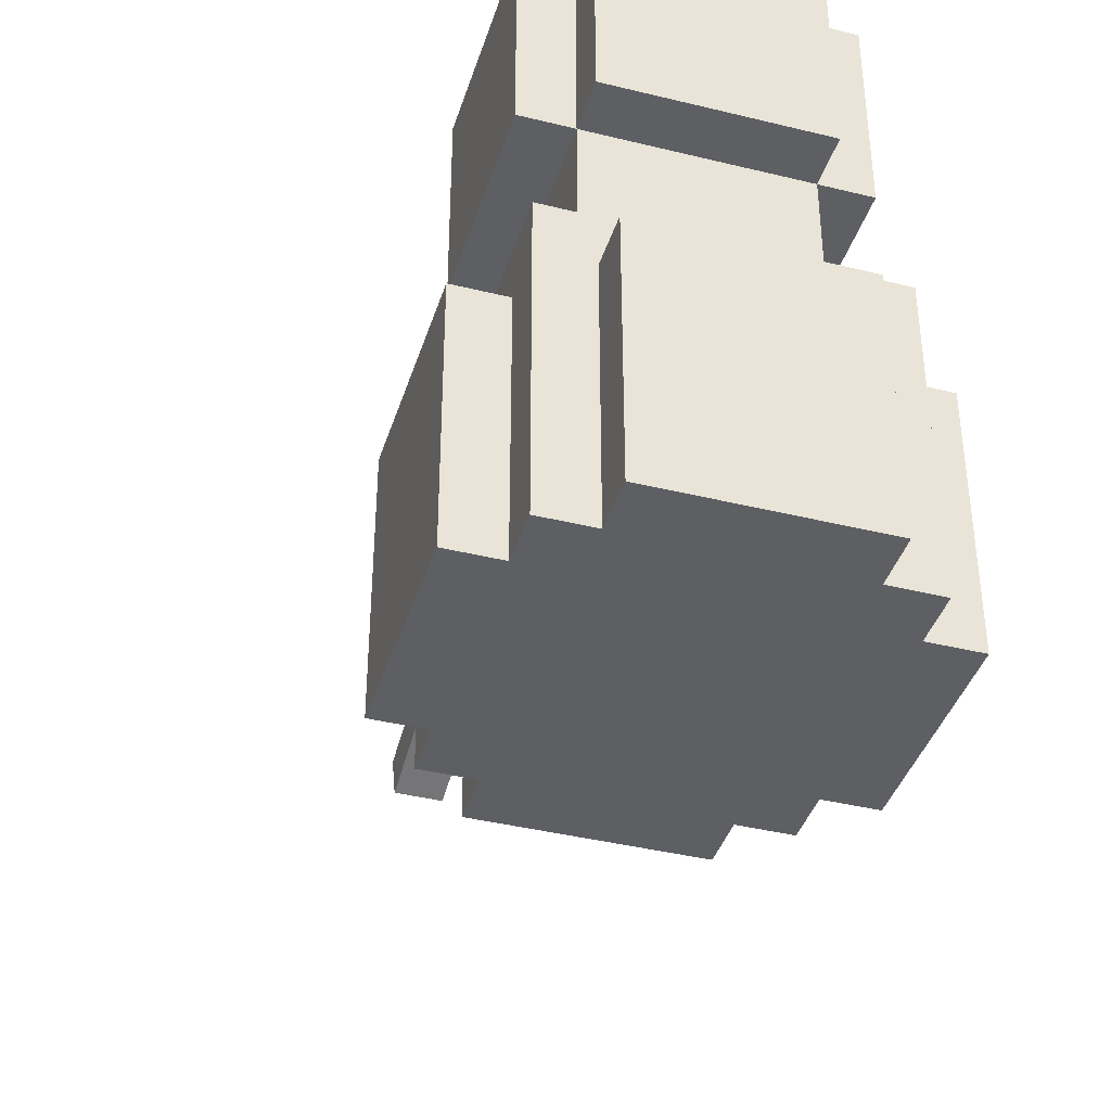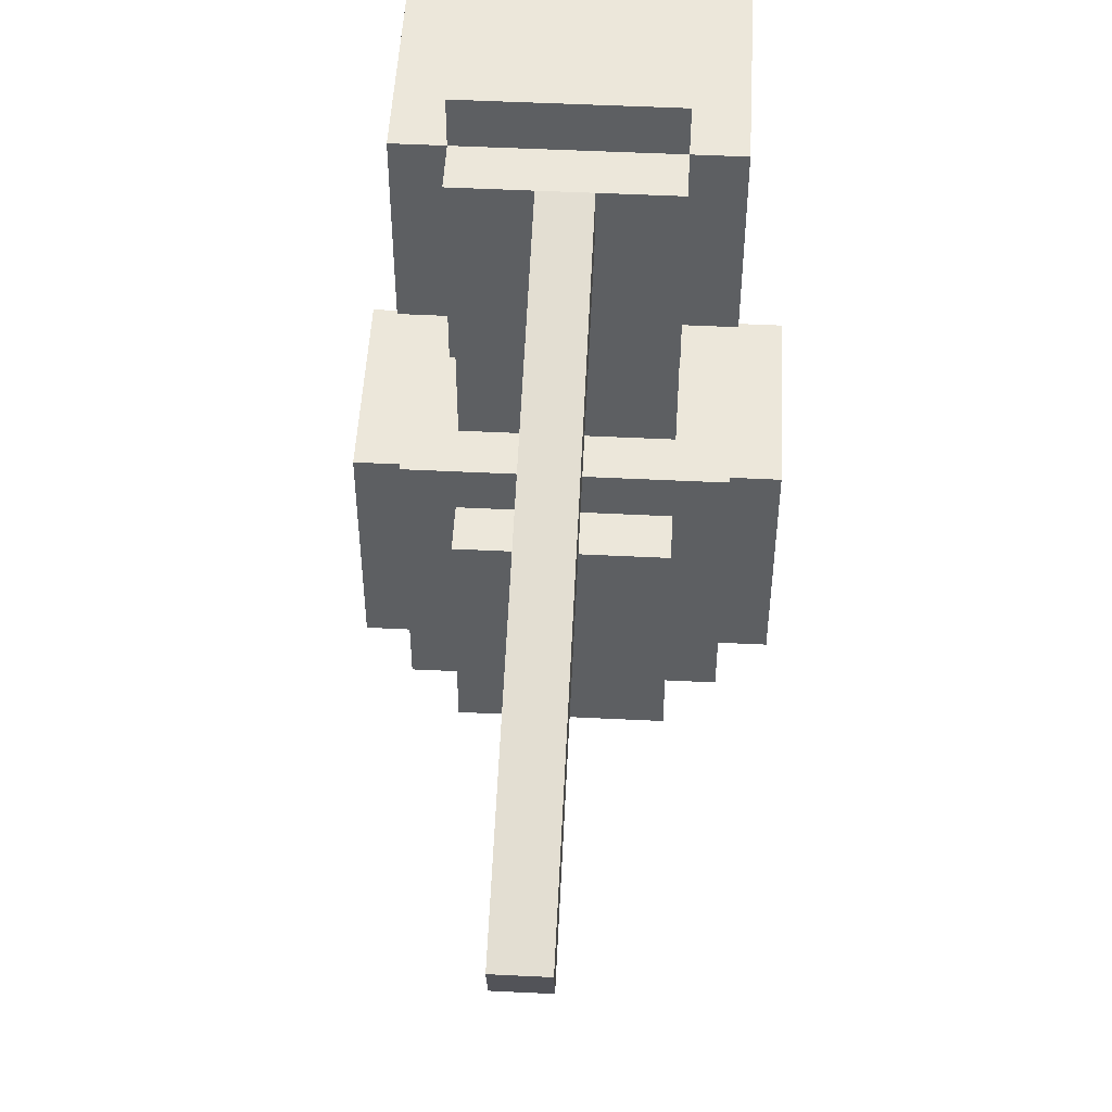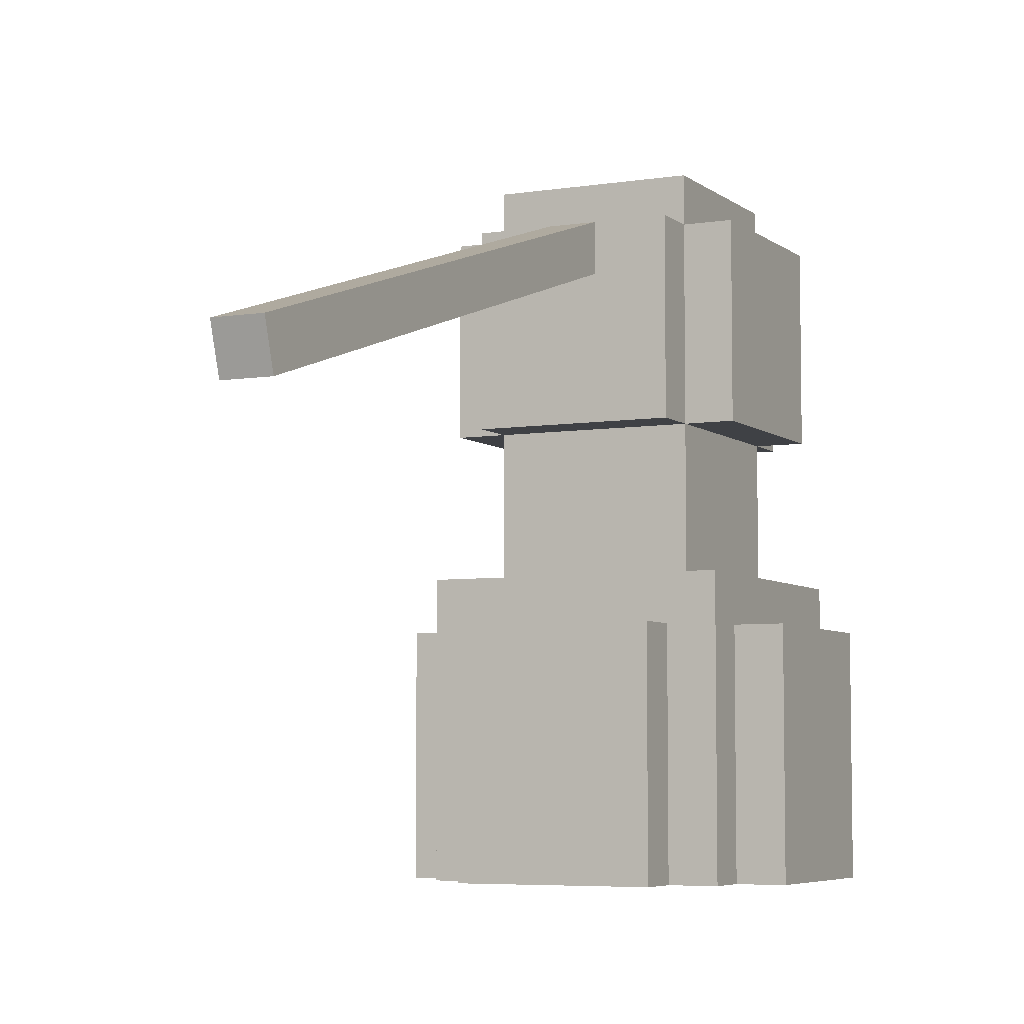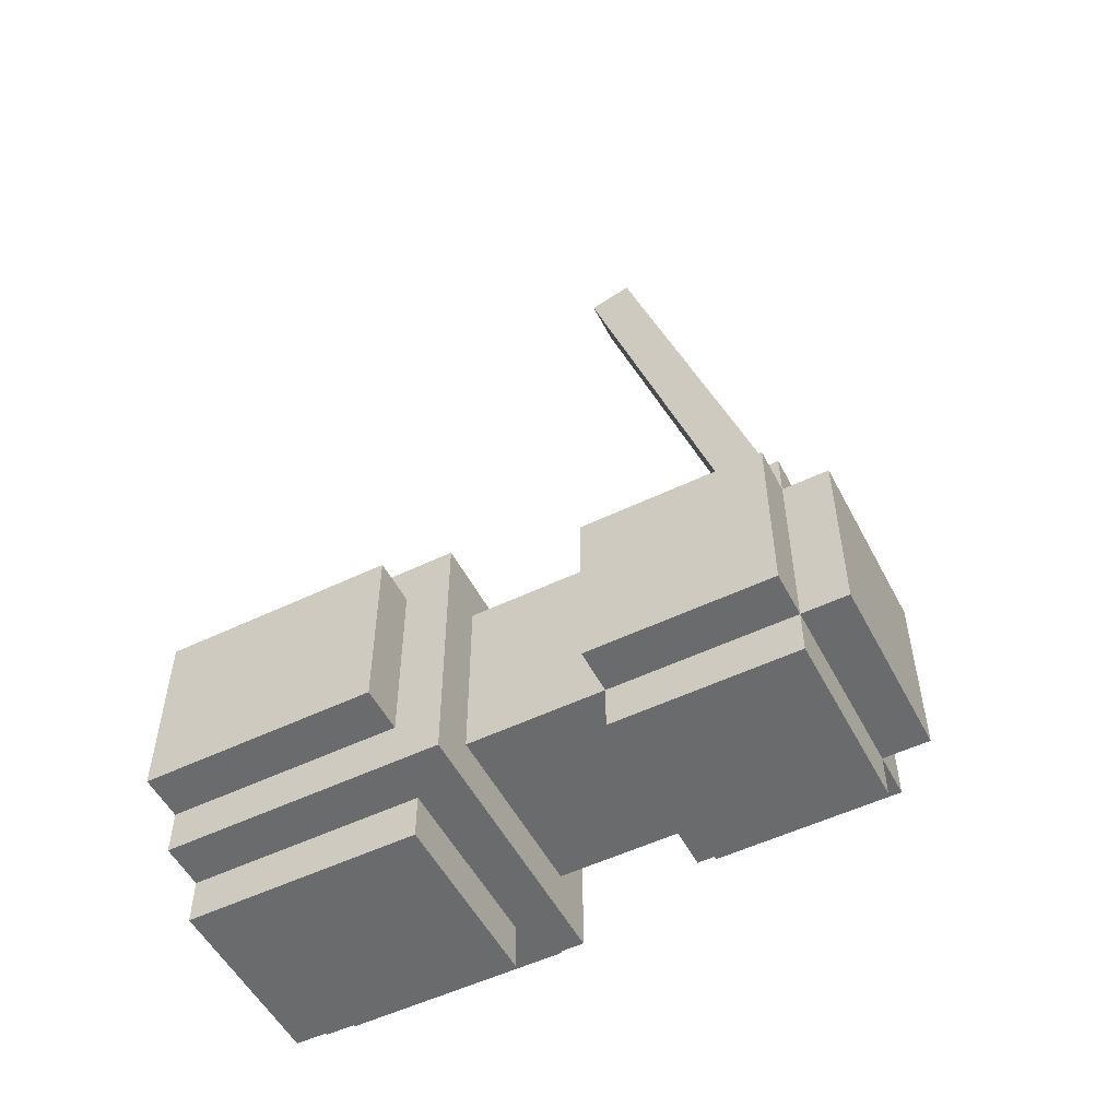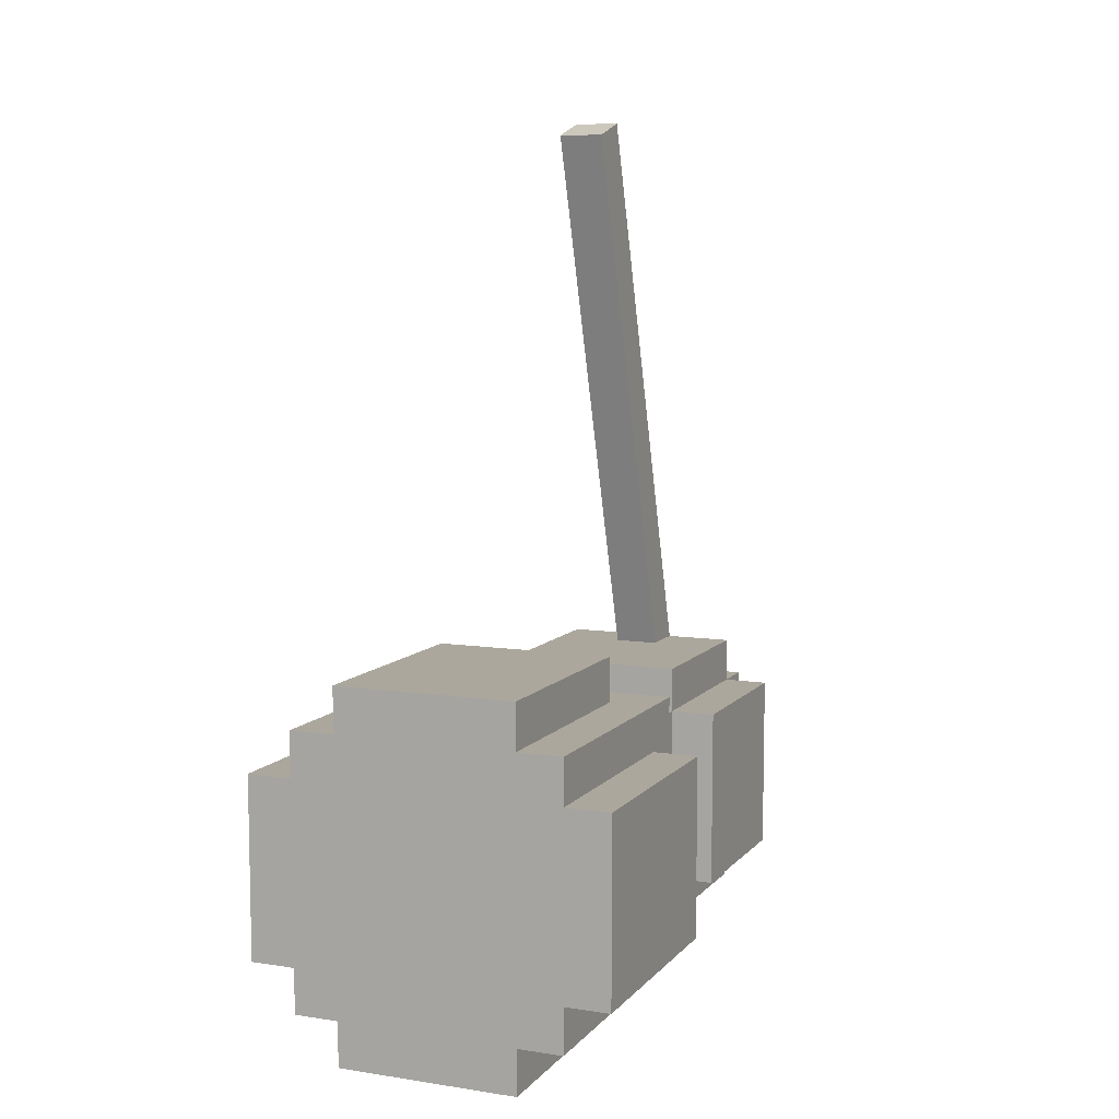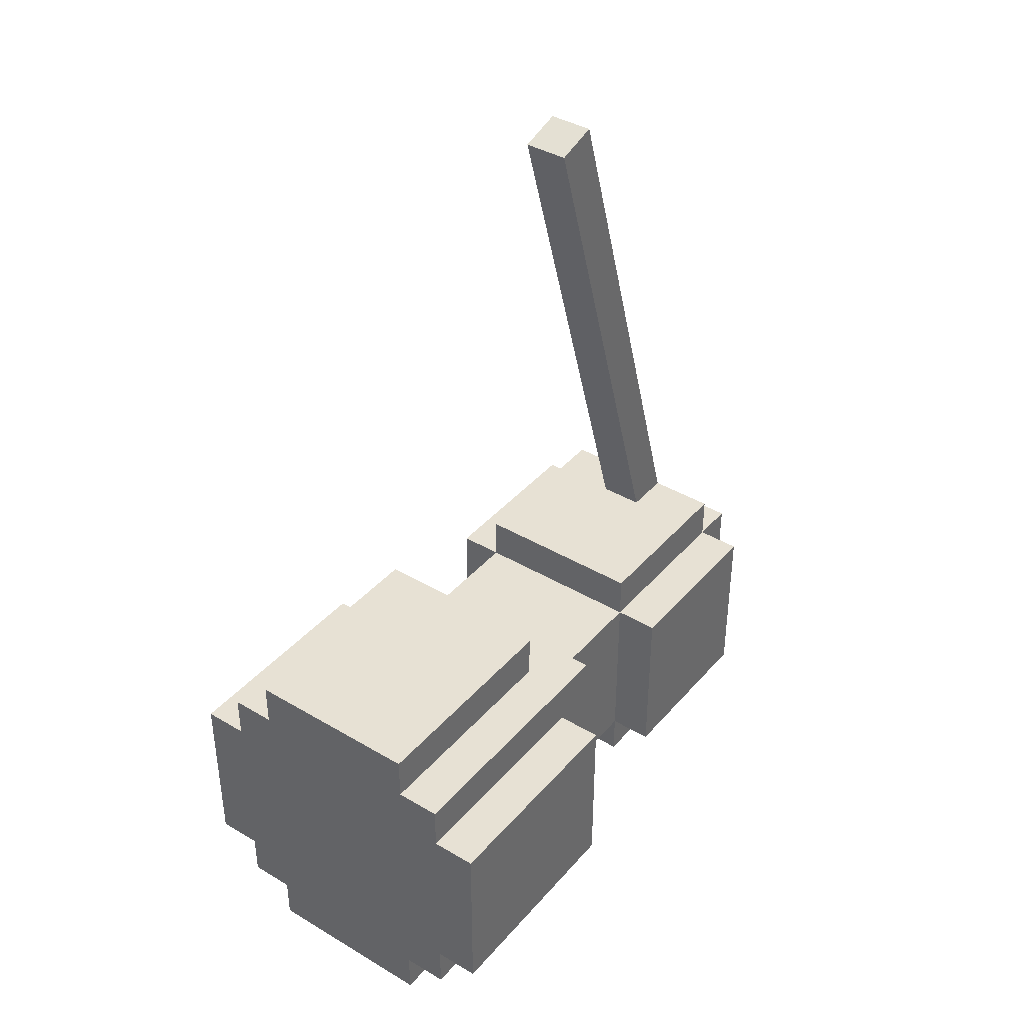
<metadata>
{"format":"obj","ext":"obj","renderer":"f3d","projection":"perspective","resolution":1024,"background":"white","views":[{"elev":-39.9,"azim":163.1,"up":"+Y"},{"elev":50.4,"azim":3.1,"up":"+Y"},{"elev":-5.7,"azim":26.0,"up":"+Y"},{"elev":-53.2,"azim":117.2,"up":"+Z"},{"elev":8.3,"azim":22.6,"up":"+Z"},{"elev":39.5,"azim":36.4,"up":"+Z"}]}
</metadata>
<code>
g Still
v 0.375 0 -0.625
v 0.375 0.875 -0.625
v 0.375 0.375 -0.625
v 0.3125 0 -0.625
v 0.3125 0.375 -0.625
v 0.375 0 -0.6875
v 0.375 0.375 -0.6875
v 0.25 0 -0.625
v 0.375 0 -0.75
v 0.3125 0.3125 -0.625
v 0.375 0.3125 -0.6875
v 0.25 0.3125 -0.625
v 0.375 0.3125 -0.75
v 0.3125 0.375 -0.6875
v 0.3125 0.3125 -0.6875
v 0.3125 0 -0.6875
v 0.375 0.5625 -0.625
v 0.375 0.8125 -0.625
v 0.375 0.5625 -0.6875
v 0.375 0.8125 -0.6875
v 0.3125 0.5625 -0.625
v 0.3125 0.8125 -0.625
v 0.625 0 -0.625
v 0.625 0.875 -0.625
v 0.625 0.375 -0.625
v 0.6875 0 -0.625
v 0.6875 0.375 -0.625
v 0.625 0 -0.6875
v 0.625 0.375 -0.6875
v 0.75 0 -0.625
v 0.625 0 -0.75
v 0.6875 0.3125 -0.625
v 0.625 0.3125 -0.6875
v 0.75 0.3125 -0.625
v 0.625 0.3125 -0.75
v 0.6875 0.375 -0.6875
v 0.6875 0.3125 -0.6875
v 0.6875 0 -0.6875
v 0.625 0.5625 -0.625
v 0.625 0.8125 -0.625
v 0.625 0.5625 -0.6875
v 0.625 0.8125 -0.6875
v 0.6875 0.5625 -0.625
v 0.6875 0.8125 -0.625
v 0.375 0 -0.375
v 0.375 0.875 -0.375
v 0.375 0.375 -0.375
v 0.3125 0 -0.375
v 0.3125 0.375 -0.375
v 0.375 0 -0.3125
v 0.375 0.375 -0.3125
v 0.25 0 -0.375
v 0.375 0 -0.25
v 0.3125 0.3125 -0.375
v 0.375 0.3125 -0.3125
v 0.25 0.3125 -0.375
v 0.375 0.3125 -0.25
v 0.3125 0.375 -0.3125
v 0.3125 0.3125 -0.3125
v 0.3125 0 -0.3125
v 0.375 0.5625 -0.375
v 0.375 0.8125 -0.375
v 0.375 0.5625 -0.3125
v 0.375 0.8125 -0.3125
v 0.3125 0.5625 -0.375
v 0.3125 0.8125 -0.375
v 0.625 0 -0.375
v 0.625 0.875 -0.375
v 0.625 0.375 -0.375
v 0.6875 0 -0.375
v 0.6875 0.375 -0.375
v 0.625 0 -0.3125
v 0.625 0.375 -0.3125
v 0.75 0 -0.375
v 0.625 0 -0.25
v 0.6875 0.3125 -0.375
v 0.625 0.3125 -0.3125
v 0.75 0.3125 -0.375
v 0.625 0.3125 -0.25
v 0.6875 0.375 -0.3125
v 0.6875 0.3125 -0.3125
v 0.6875 0 -0.3125
v 0.625 0.5625 -0.375
v 0.625 0.8125 -0.375
v 0.625 0.5625 -0.3125
v 0.625 0.8125 -0.3125
v 0.6875 0.5625 -0.375
v 0.6875 0.8125 -0.375
f 83 61 47 69
f 3 47 61 17
f 45 48 4 1
f 48 52 8 4
f 10 4 8 12
f 7 29 33 11
f 6 11 13 9
f 11 33 35 13
f 24 40 18 2
f 7 11 15 14
f 3 7 14 5
f 5 14 15 10
f 4 16 6 1
f 10 15 16 4
f 15 11 6 16
f 8 52 56 12
f 56 54 10 12
f 49 5 10 54
f 39 25 3 17
f 66 62 18 22
f 35 31 9 13
f 9 31 28 6
f 25 69 71 27
f 20 42 41 19
f 17 18 20 19
f 69 47 51 73
f 18 17 21 22
f 65 66 22 21
f 39 83 69 25
f 67 23 26 70
f 25 29 7 3
f 70 26 30 74
f 32 34 30 26
f 28 31 35 33
f 29 36 37 33
f 25 27 36 29
f 27 32 37 36
f 26 23 28 38
f 32 26 38 37
f 37 38 28 33
f 34 78 74 30
f 78 34 32 76
f 71 76 32 27
f 50 45 67 72
f 24 68 84 40
f 19 41 39 17
f 18 40 42 20
f 39 41 42 40
f 40 44 43 39
f 6 28 23 1
f 54 56 52 48
f 55 77 73 51
f 50 53 57 55
f 57 79 77 55
f 68 46 62 84
f 51 58 59 55
f 47 49 58 51
f 49 54 59 58
f 48 45 50 60
f 54 48 60 59
f 59 60 50 55
f 46 68 24 2
f 79 57 53 75
f 50 72 75 53
f 2 18 62 46
f 64 63 85 86
f 61 63 64 62
f 43 44 88 87
f 62 66 65 61
f 65 21 17 61
f 45 1 23 67
f 76 70 74 78
f 72 77 79 75
f 73 77 81 80
f 69 73 80 71
f 71 80 81 76
f 70 82 72 67
f 76 81 82 70
f 81 77 72 82
f 83 39 43 87
f 61 83 85 63
f 62 64 86 84
f 83 84 86 85
f 44 40 84 88
f 84 83 87 88
f 5 49 47 3
g Condenser
v 0.469 0.7473 -0.3125
v 0.469 0.5153 0.4464
v 0.469 0.5746 0.4646
v 0.469 0.8125 -0.3125
v 0.531 0.7473 -0.3125
v 0.531 0.5153 0.4464
v 0.531 0.5746 0.4646
v 0.531 0.8125 -0.3125
f 93 94 90 89
f 91 90 94 95
f 96 92 91 95
f 89 90 91 92
f 96 95 94 93
f 96 93 89 92

</code>
